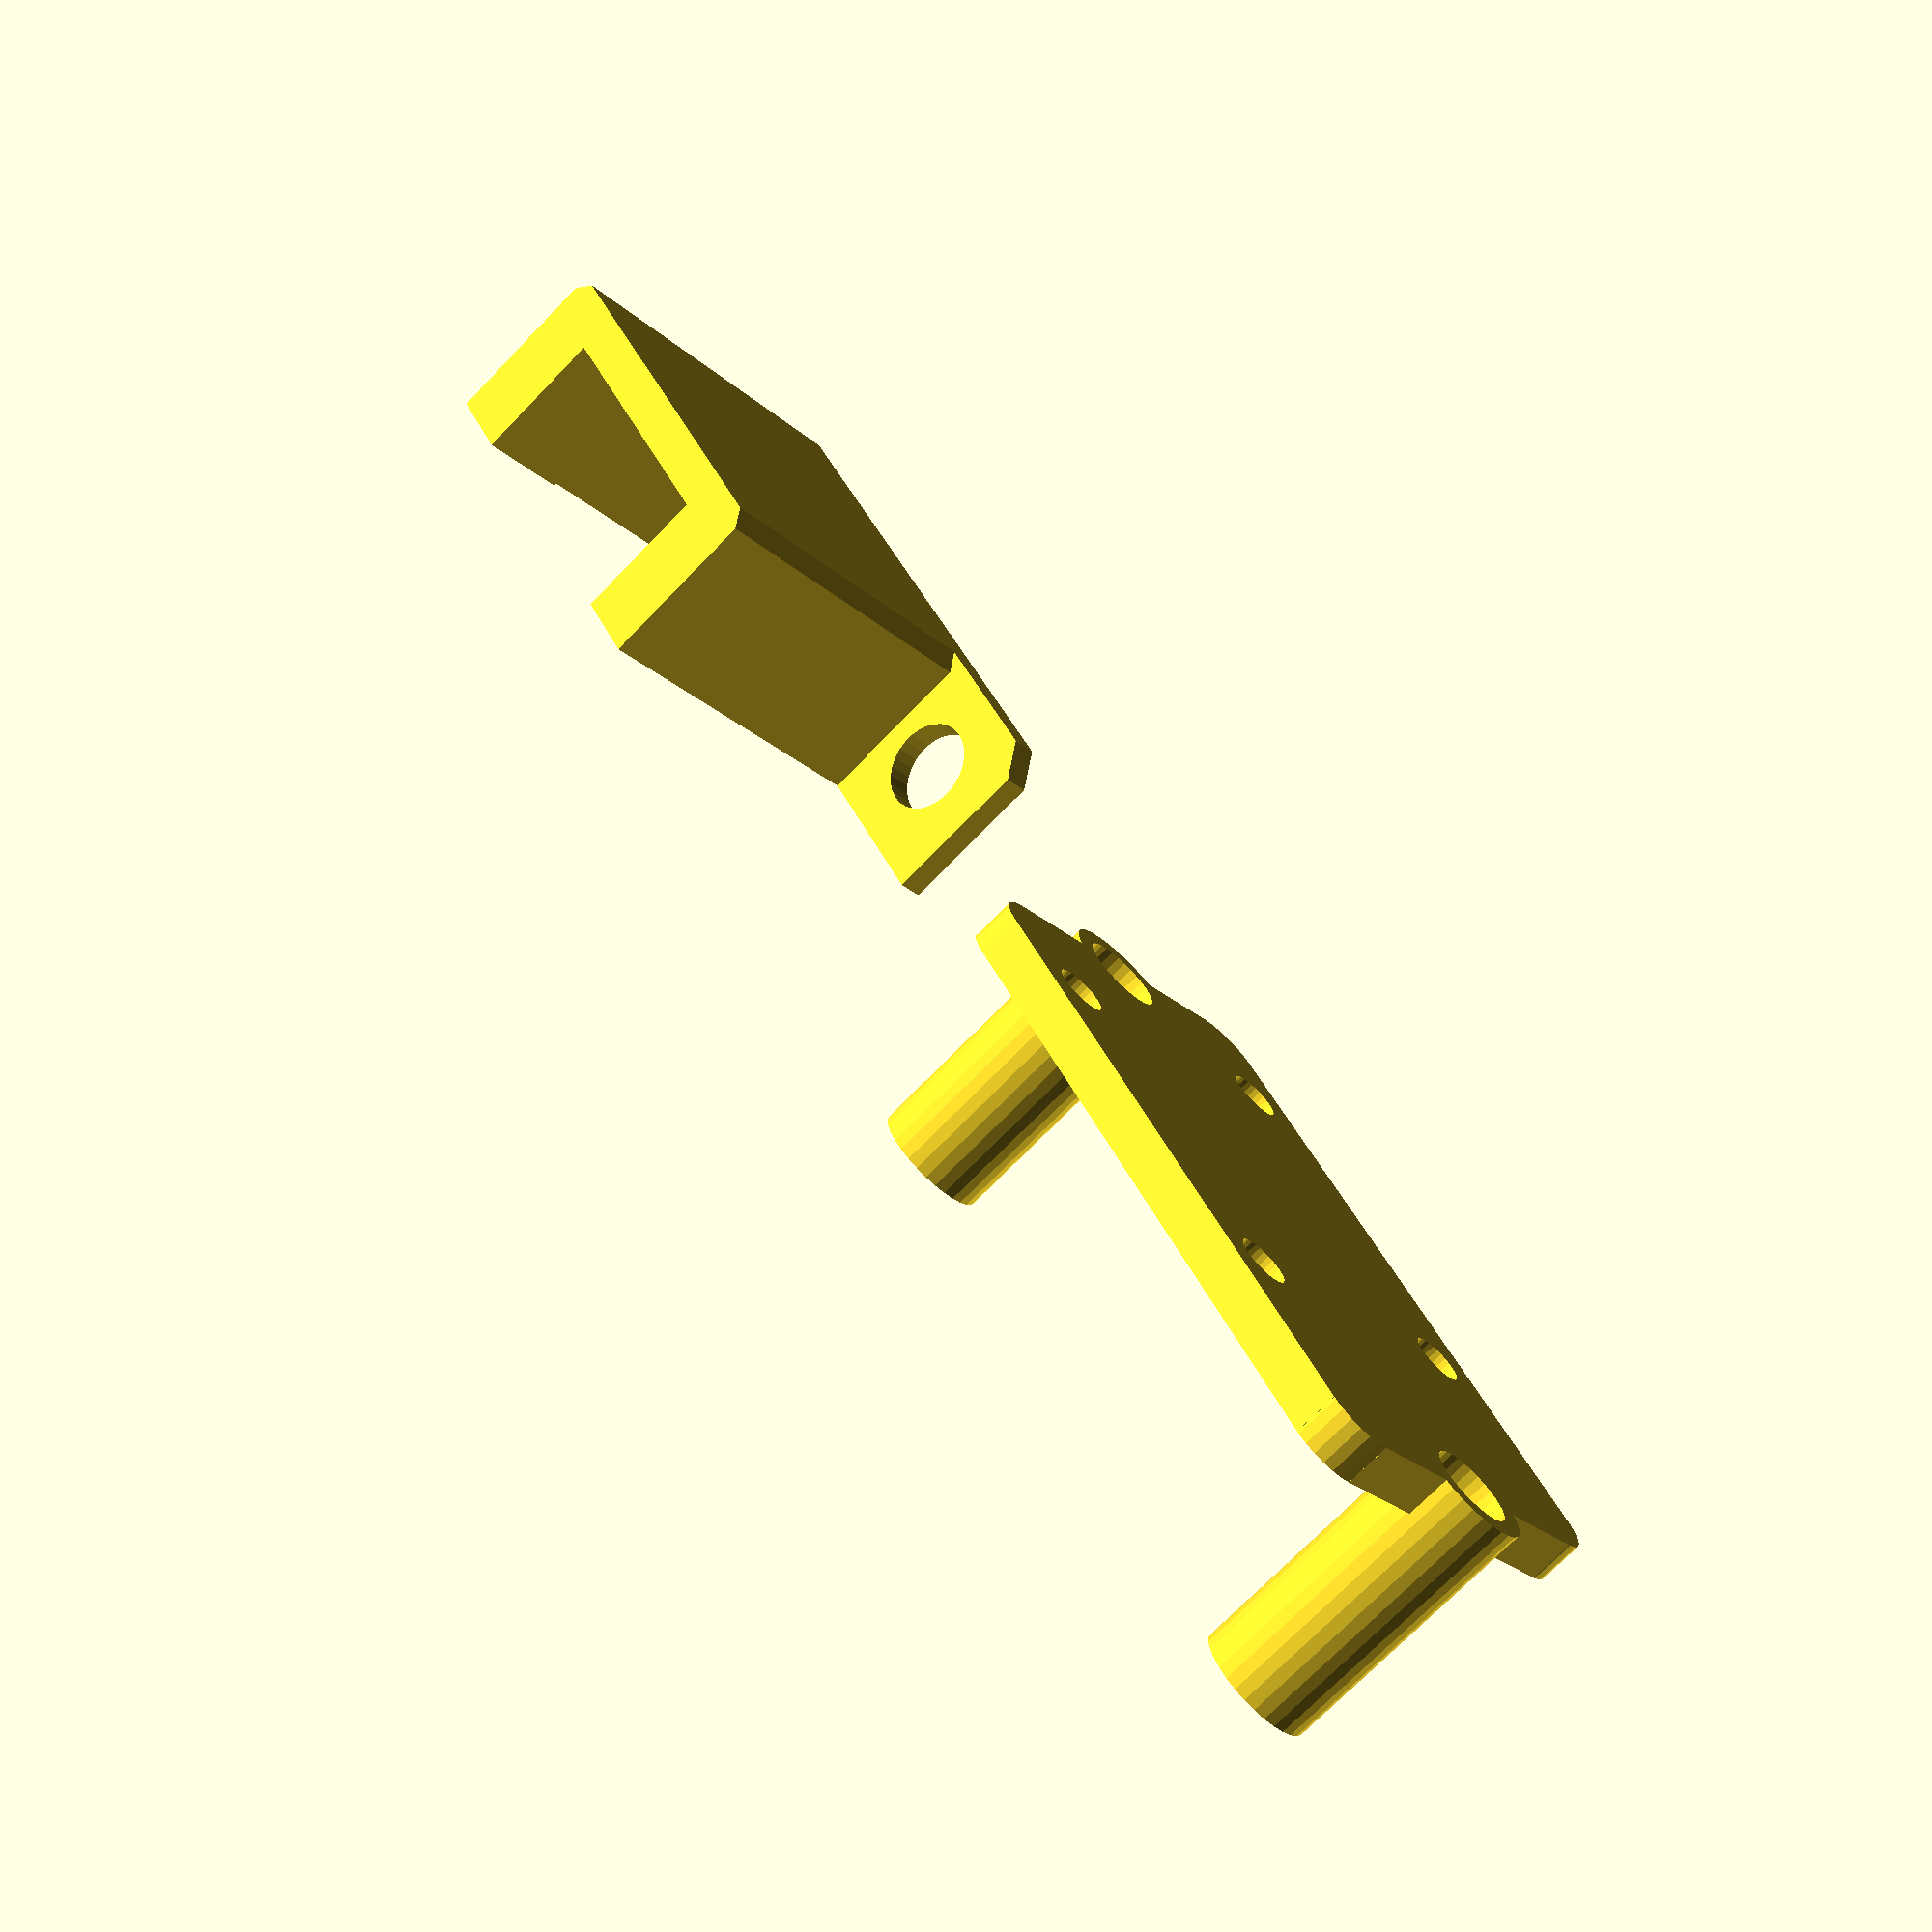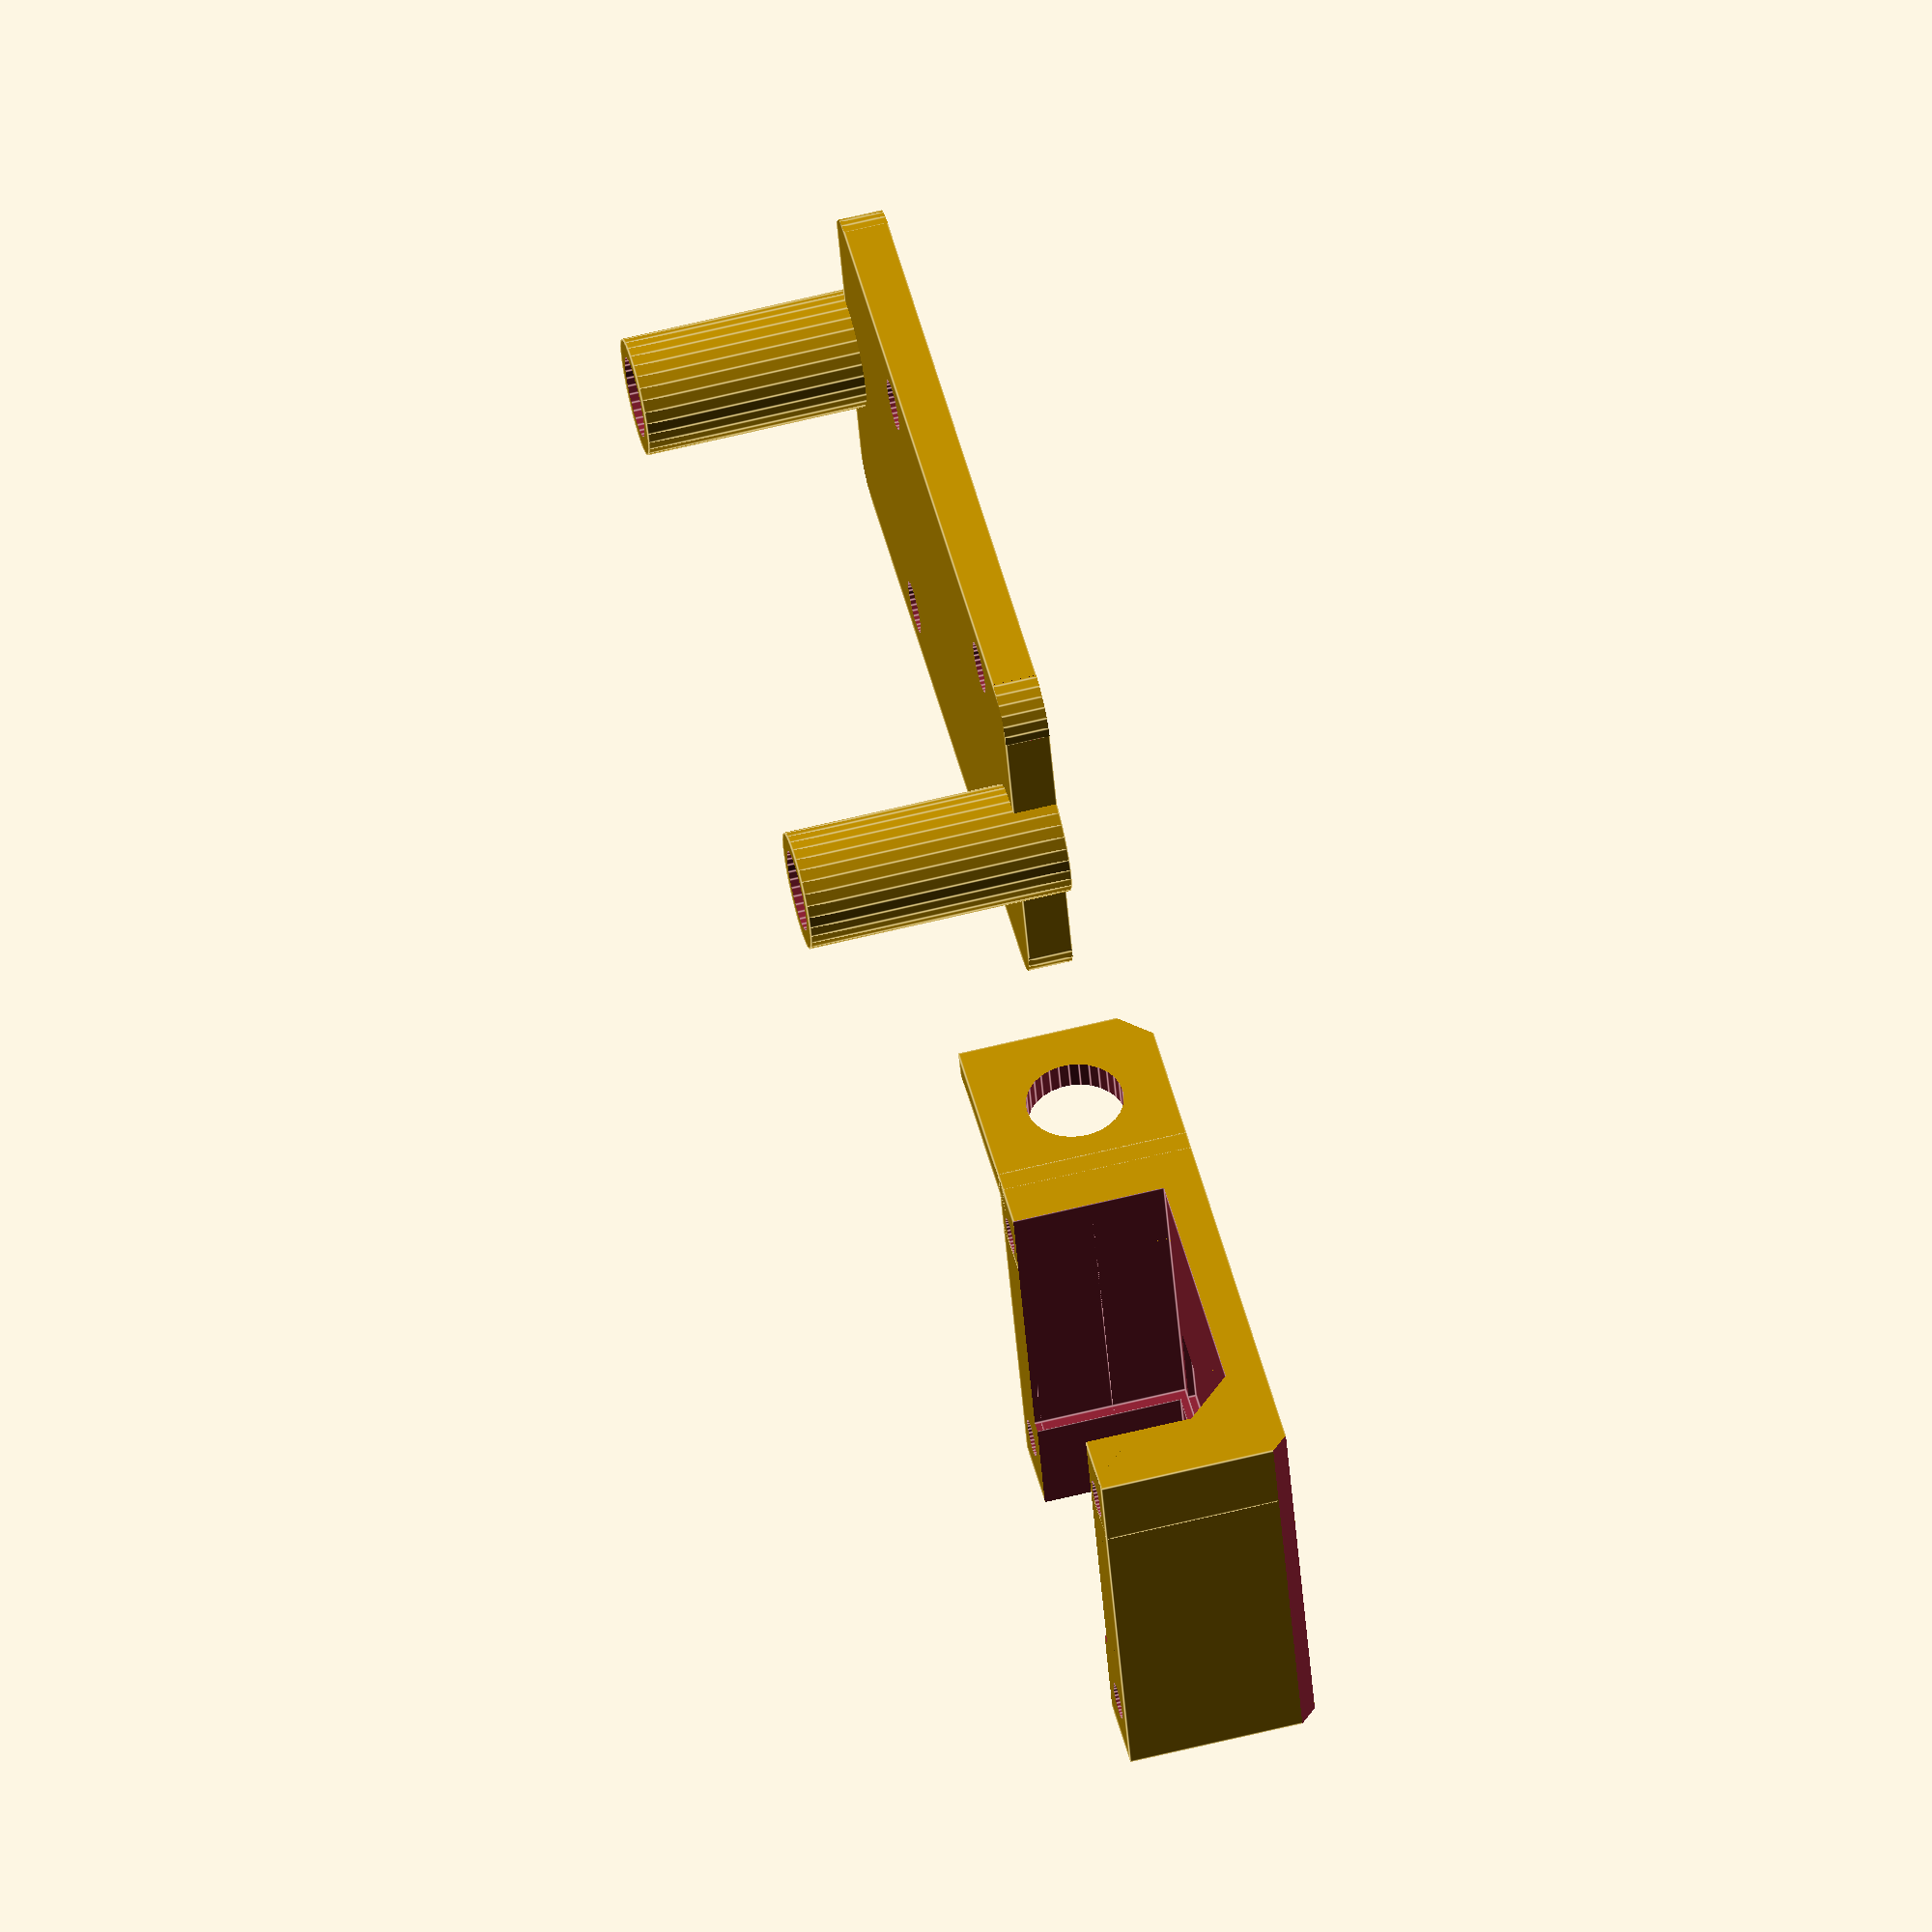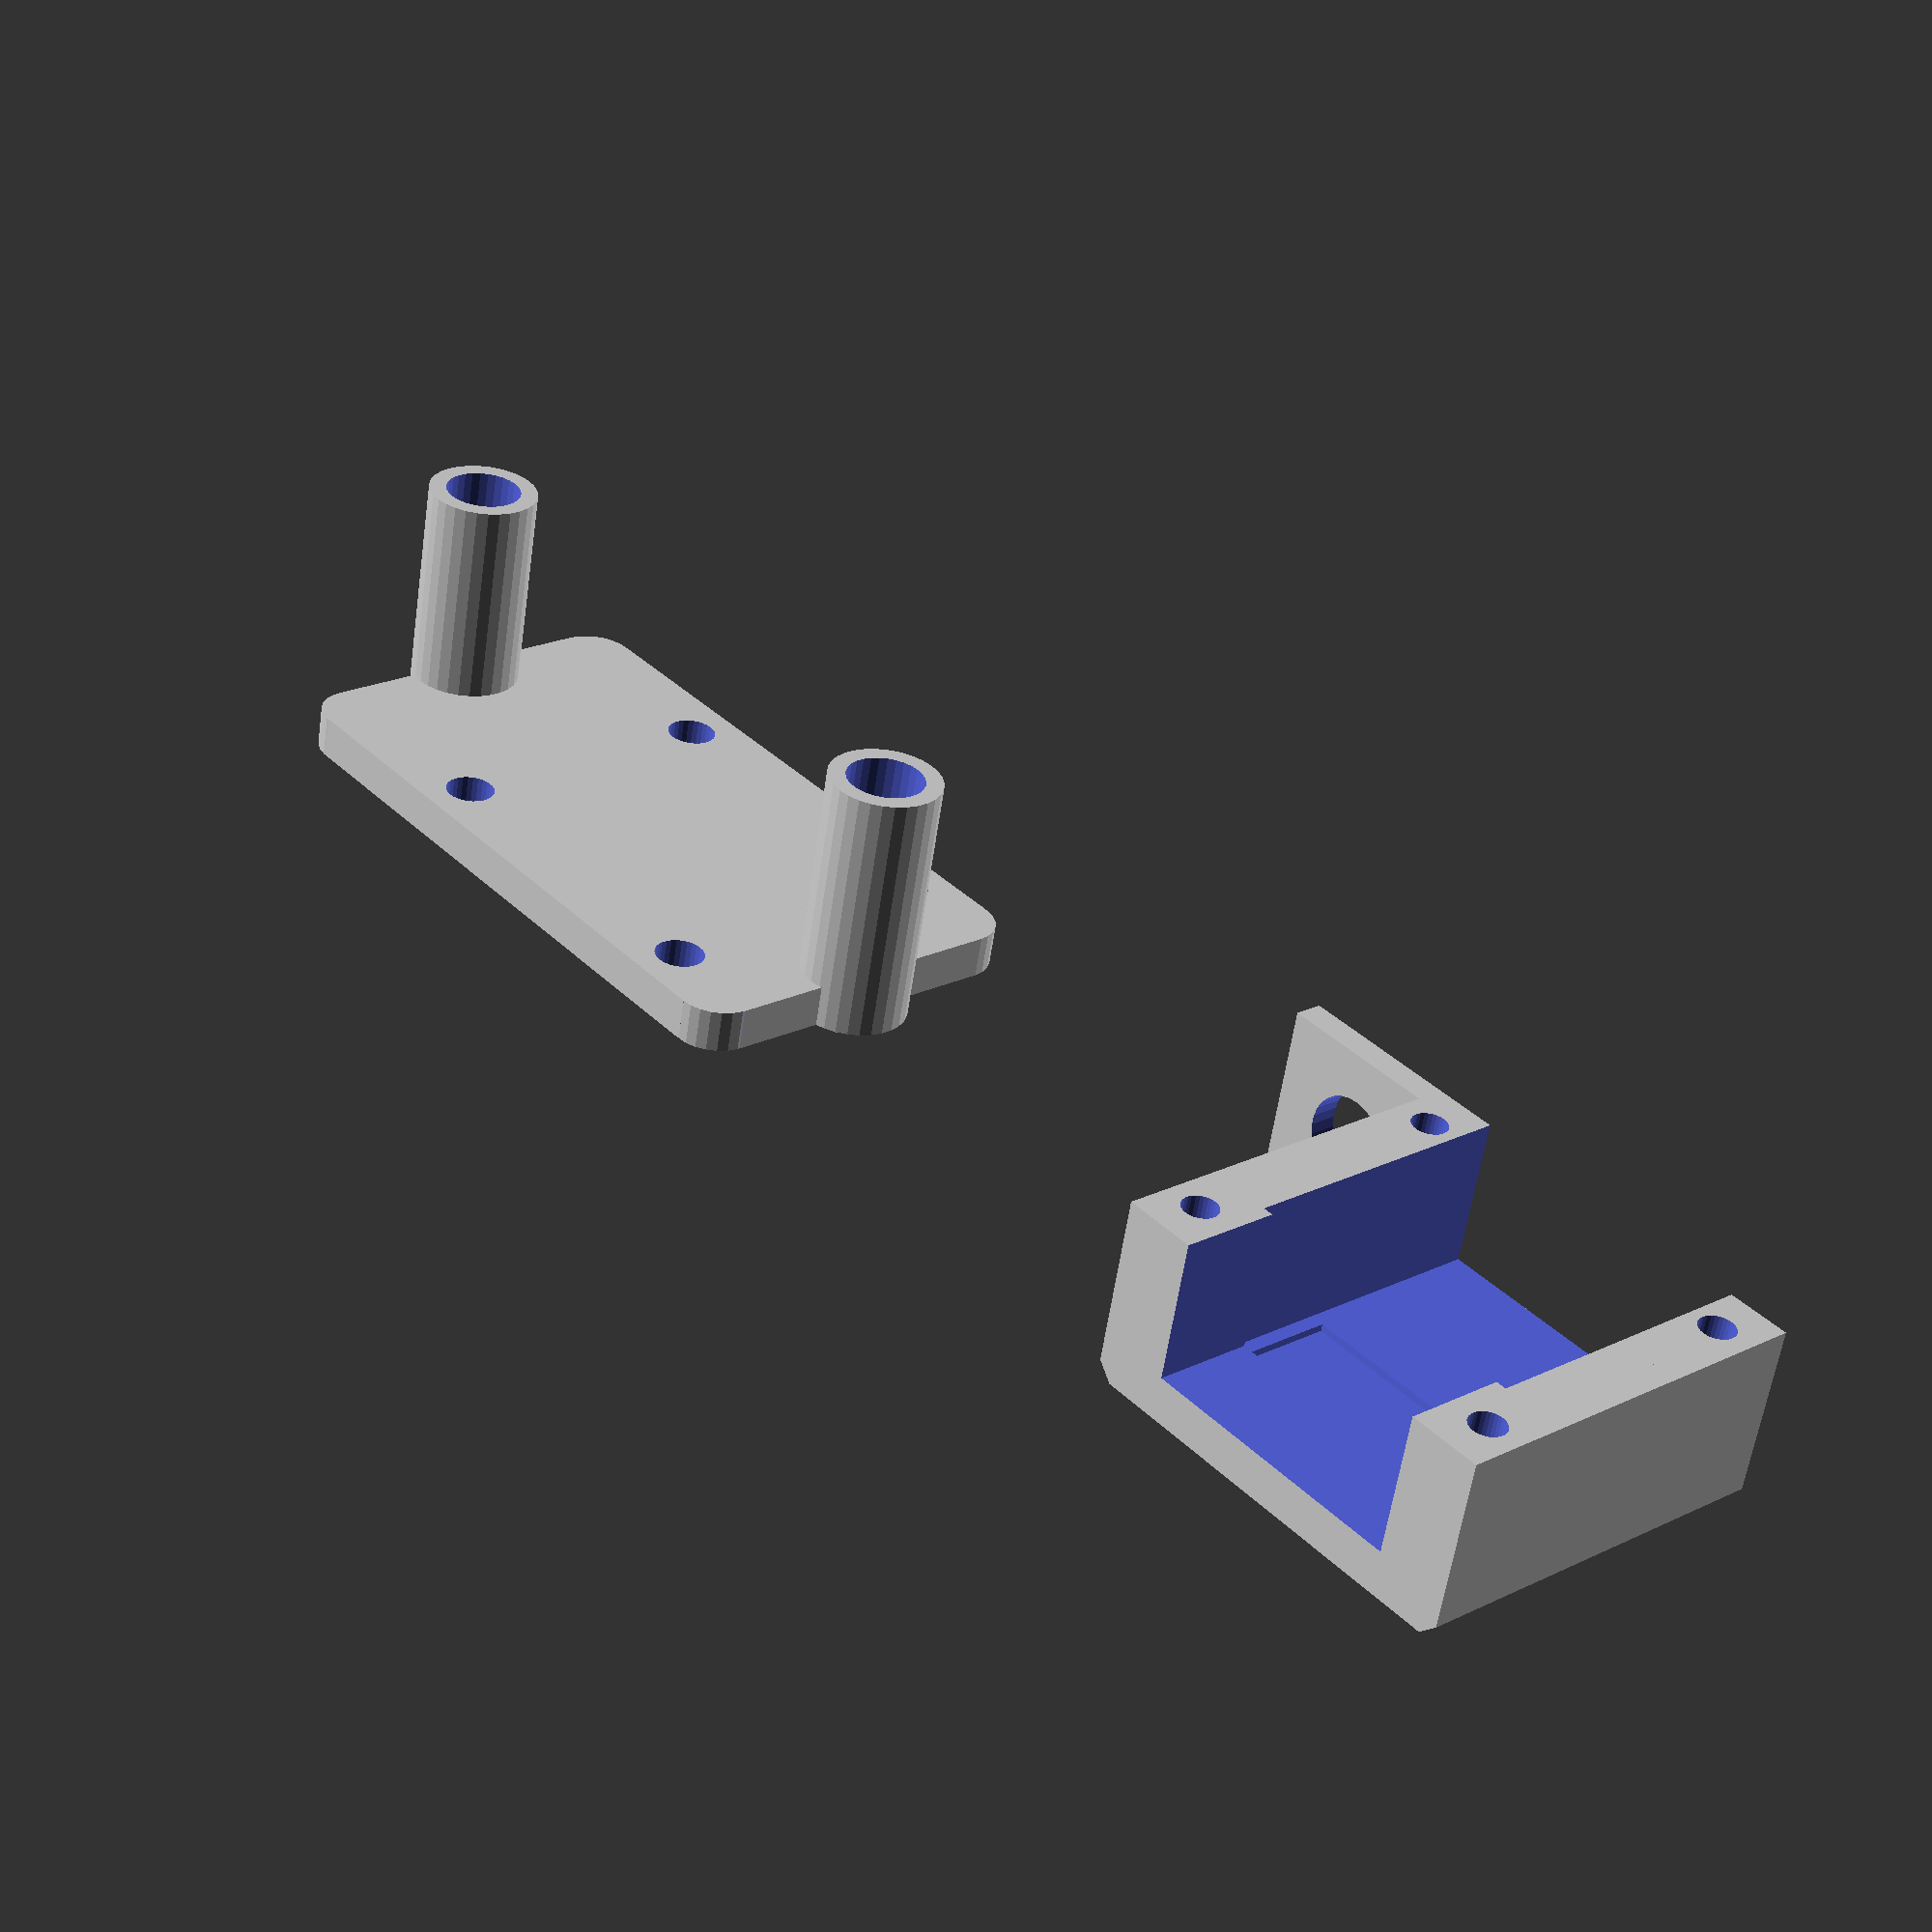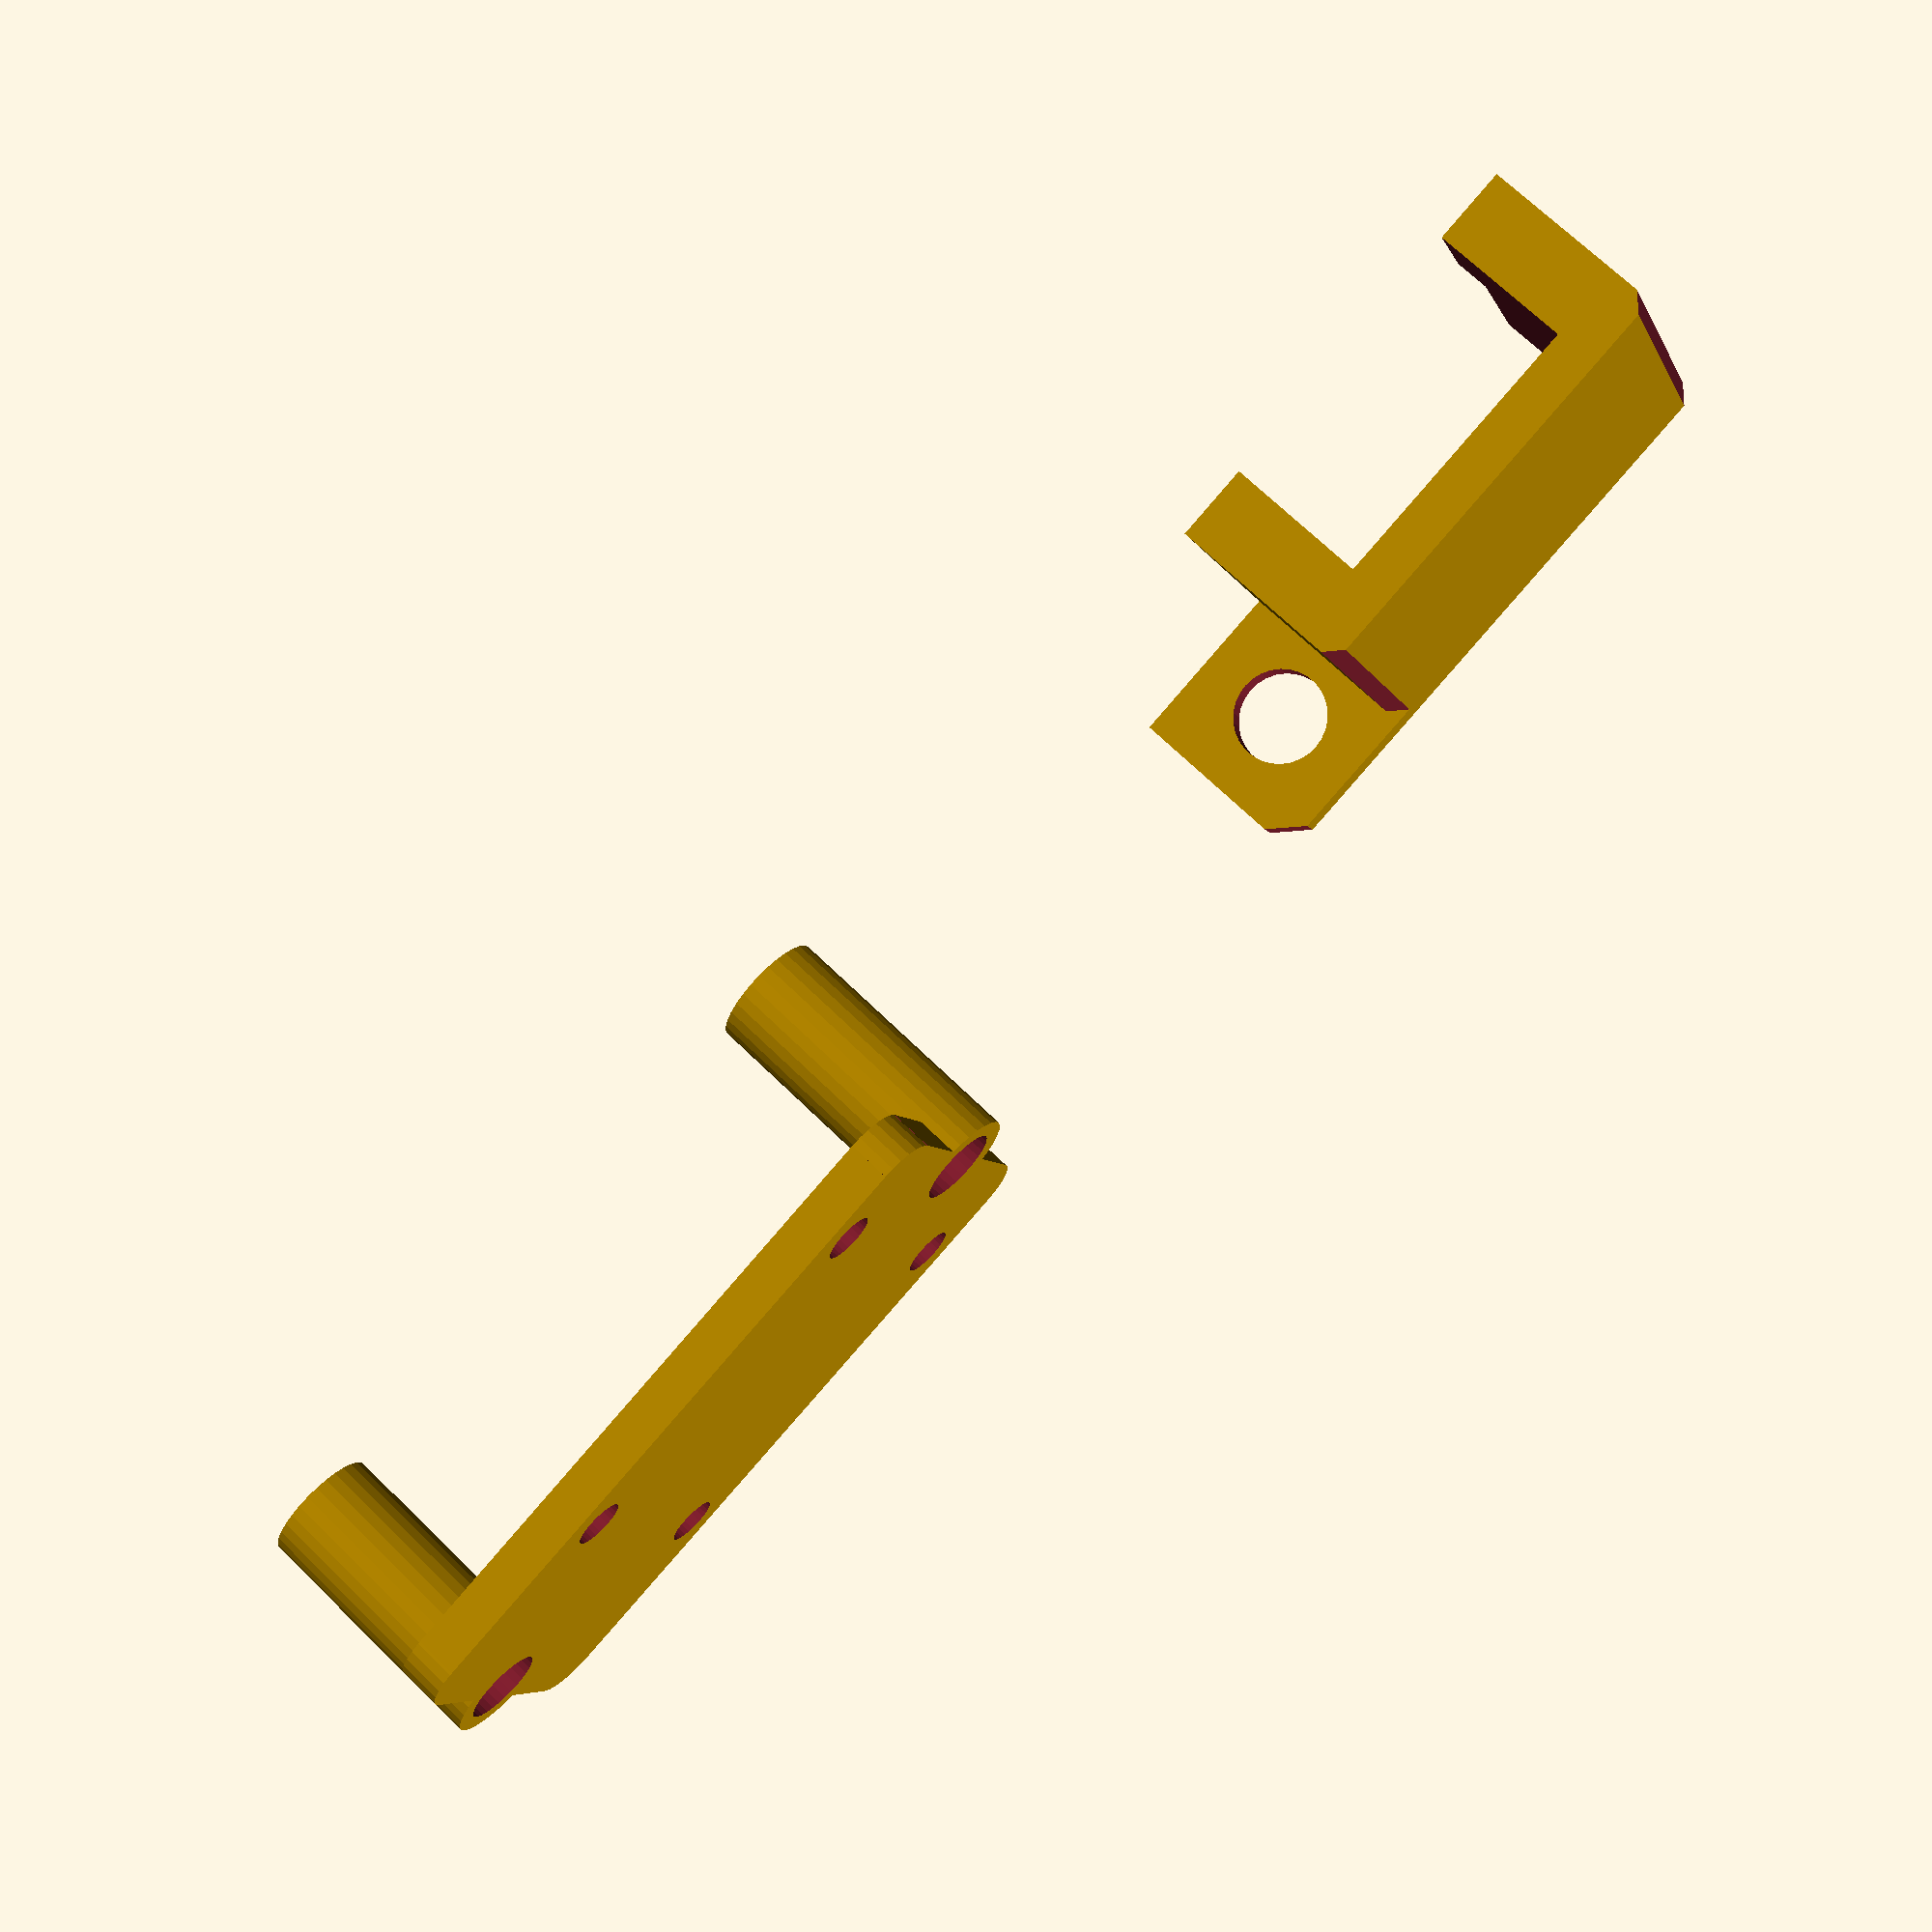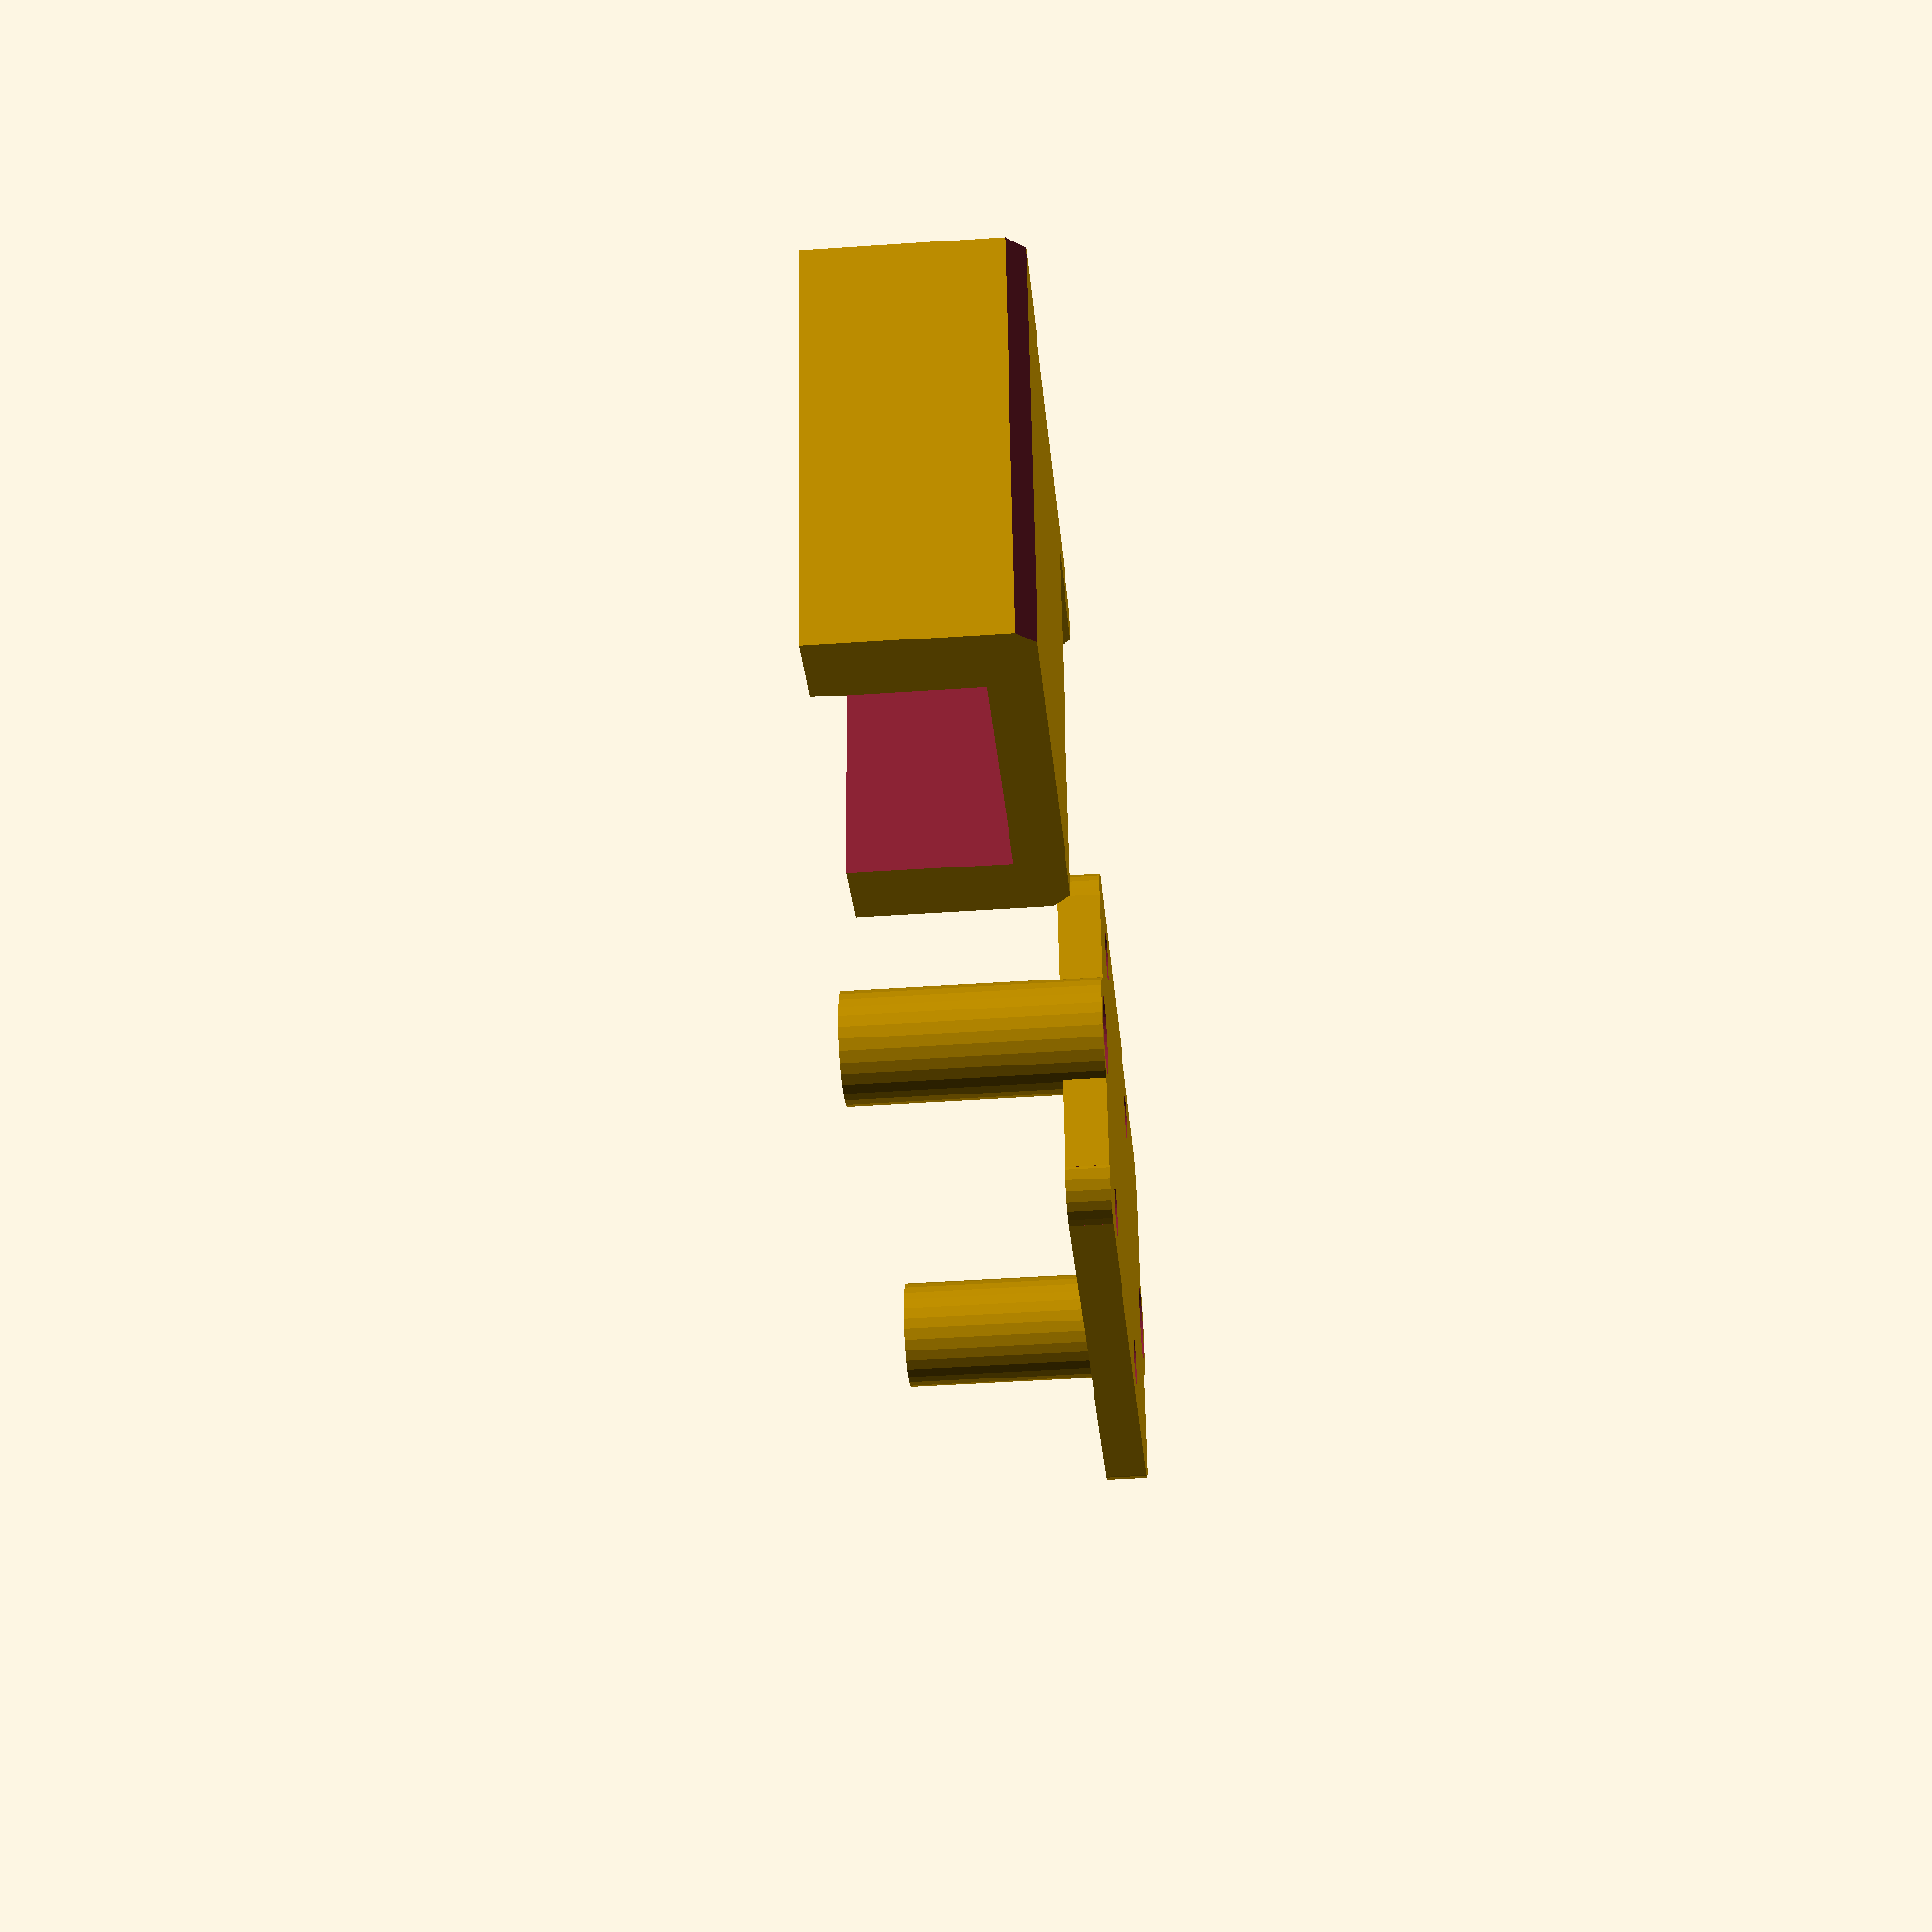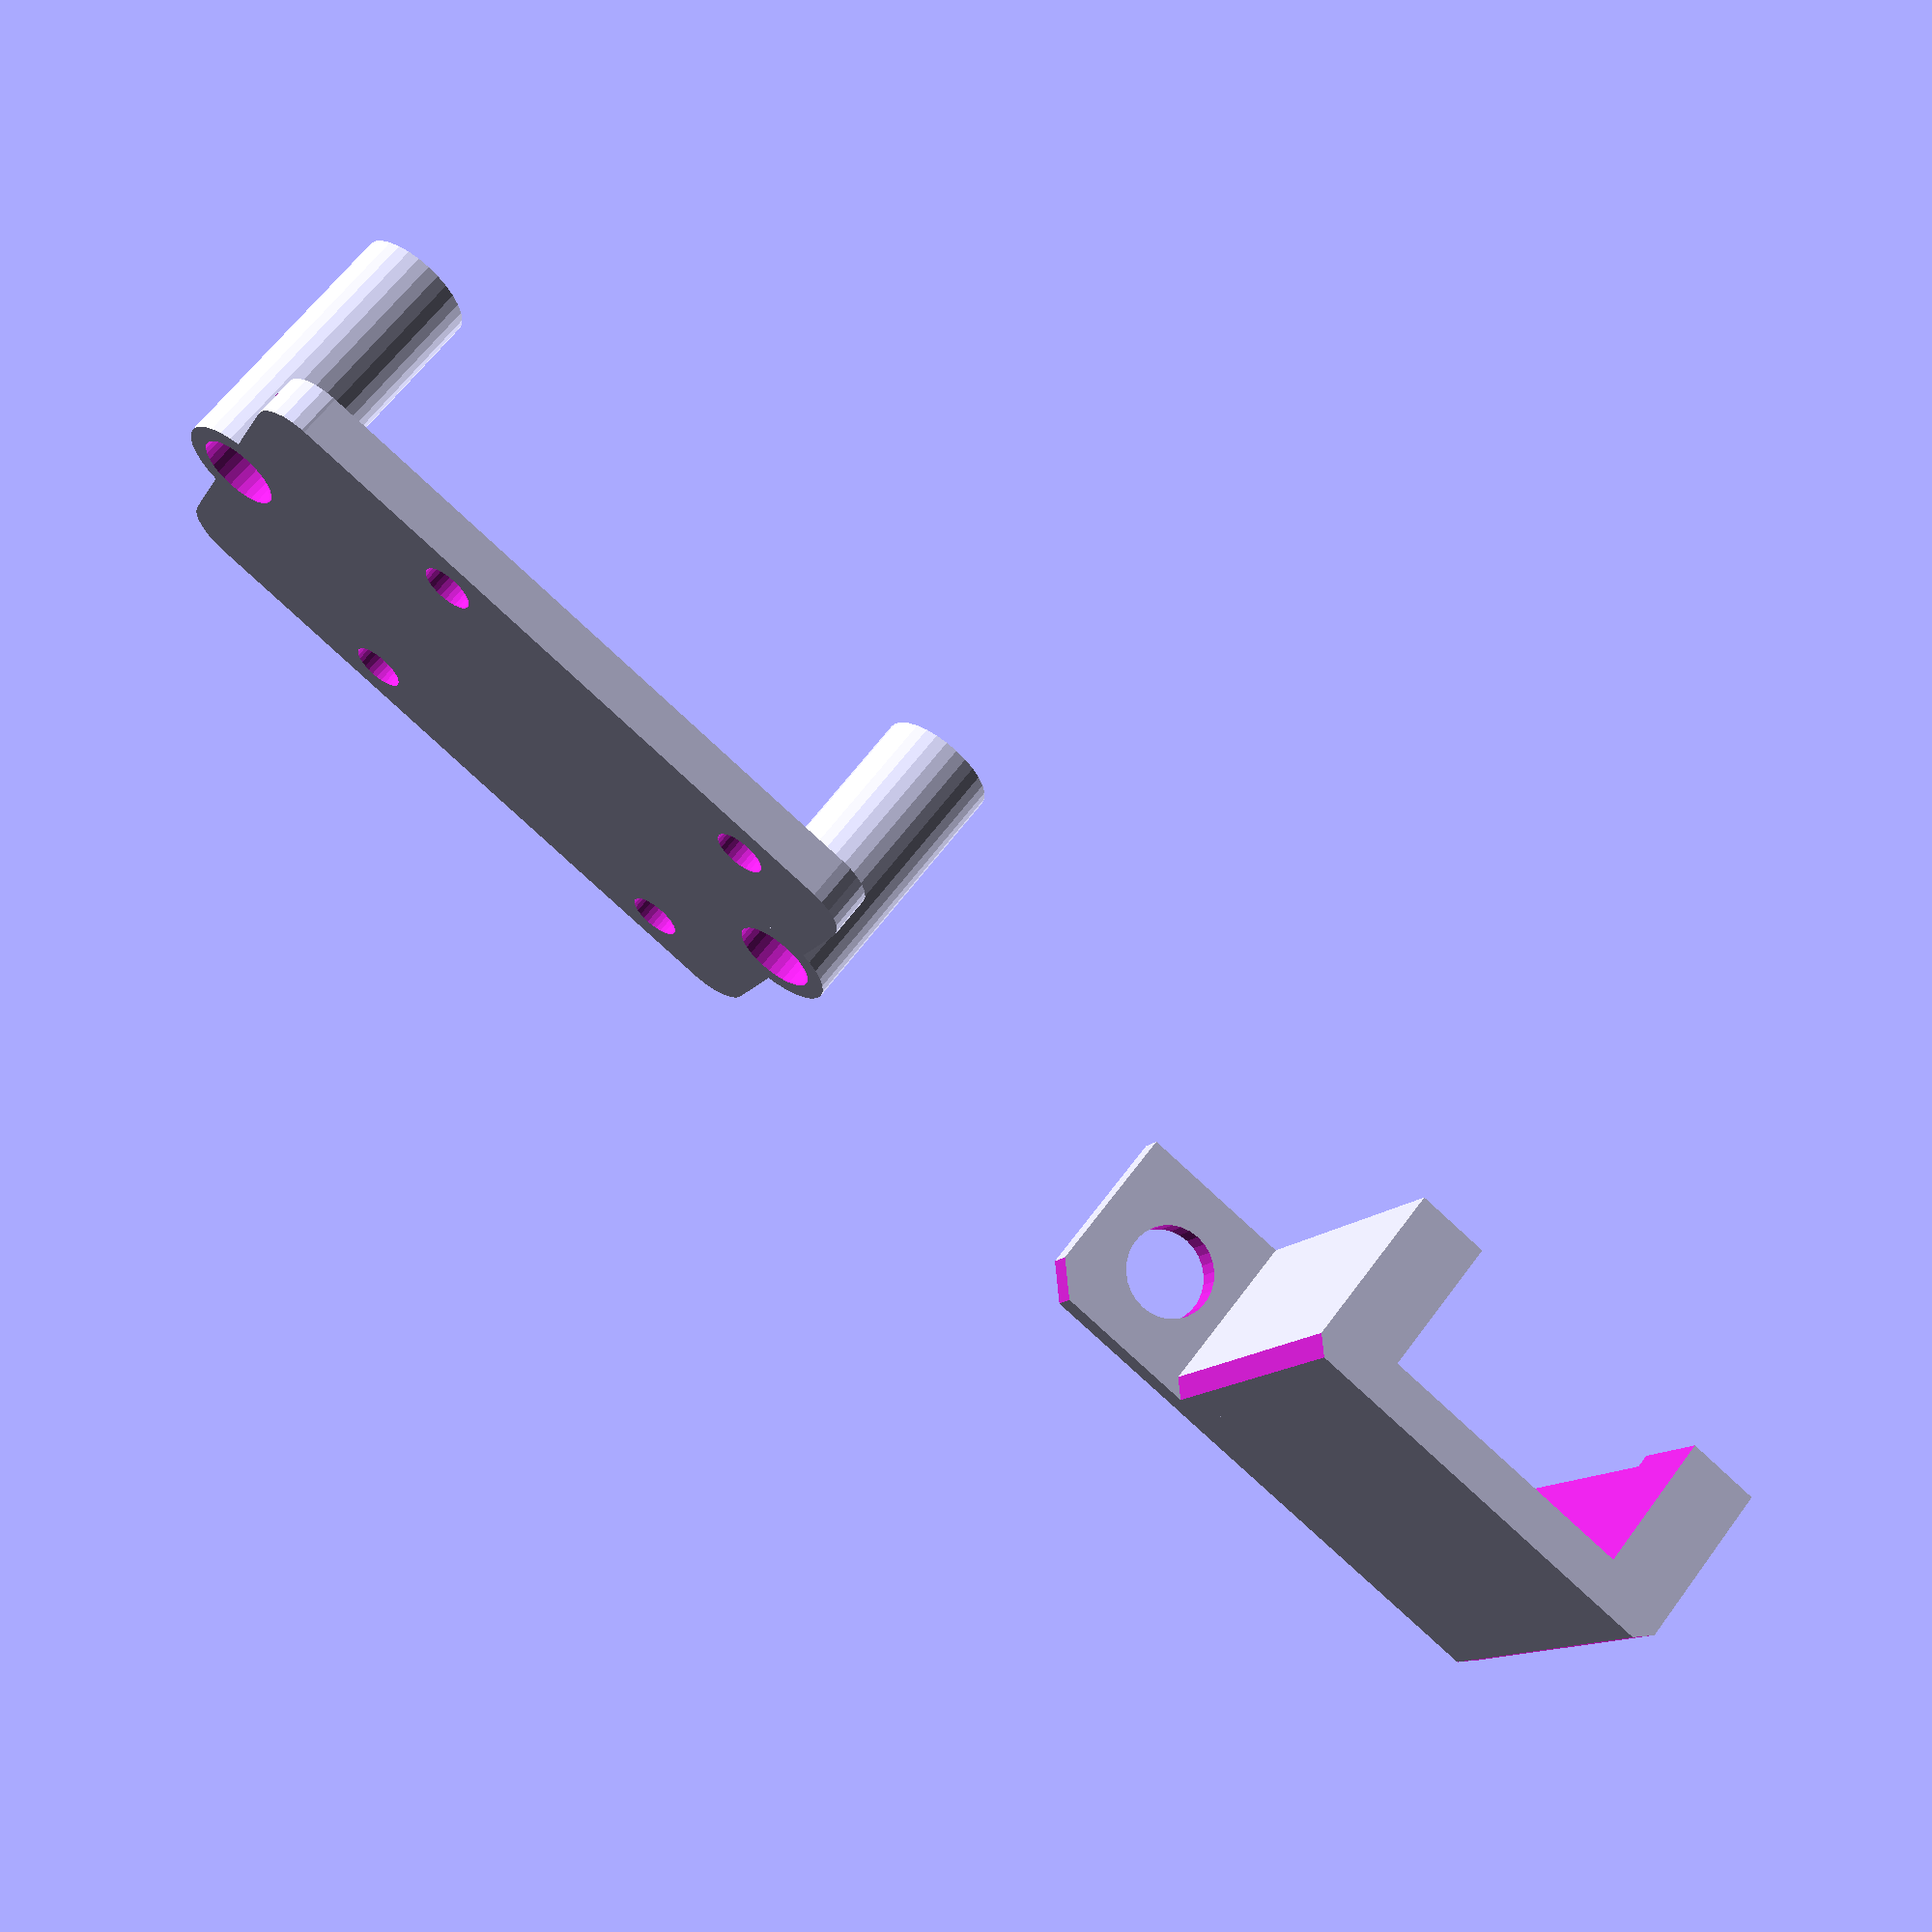
<openscad>
// XT90Holder for Tarot 680 - a OpenSCAD 
// Copyright (C) 2015  Gerard Valade

// This program is free software: you can redistribute it and/or modify
// it under the terms of the GNU General Public License as published by
// the Free Software Foundation, either version 3 of the License, or
// (at your option) any later version.

// This program is distributed in the hope that it will be useful,
// but WITHOUT ANY WARRANTY; without even the implied warranty of
// MERCHANTABILITY or FITNESS FOR A PARTICULAR PURPOSE.  See the
// GNU General Public License for more details.

// You should have received a copy of the GNU General Public License
// along with this program.  If not, see <http://www.gnu.org/licenses/>.

$fn=30;
length = 27;
width = 30;
heigth = 13;
M3_dia = 3.5;
M3_hole = 2.5;

module roundCornersCube(x,y,z,r)  // Now we just substract the shape we have created in the four corners
{
	module createMeniscus(h,radius) // This module creates the shape that needs to be substracted from a cube to make its corners rounded.
	{
		difference(){        //This shape is basicly the difference between a quarter of cylinder and a cube
		   translate([radius/2+0.1,radius/2+0.1,0]){
		      cube([radius+0.2,radius+0.1,h+0.2],center=true);         // All that 0.x numbers are to avoid "ghost boundaries" when substracting
		   }
		
		   cylinder(h=h+0.2,r=radius,$fn = 25,center=true);
		}
	
	}
	difference(){
	   cube([x,y,z], center=true);
	
	translate([x/2-r,y/2-r]){  // We move to the first corner (x,y)
	      rotate(0){  
	         createMeniscus(z,r); // And substract the meniscus
	      }
	   }
	   translate([-x/2+r,y/2-r]){ // To the second corner (-x,y)
	      rotate(90){
	         createMeniscus(z,r); // But this time we have to rotate the meniscus 90 deg
	      }
	   }
	      translate([-x/2+r,-y/2+r]){ // ... 
	      rotate(180){
	         createMeniscus(z,r);
	      }
	   }
	      translate([x/2-r,-y/2+r]){
	      rotate(270){
	         createMeniscus(z,r);
	      }
	   }
	}
}


module XT90Base()
{
	translate([0,0,(heigth)/2]) {
		cube([length,width,heigth], center=true);
		translate([(length-5)/2,0,0]) cube([5,30,heigth], center=true);
		//#translate([0, -17,6]) cube([31, 12, 24], center=true);
	}
}
module XT90BasePlate()
{
	translate([0,0,1.8/2]) {
		difference() {
			cube([length+0.5,width+0.5,1.8], center=true);
			hull() {
				translate([0, -4, 0]) cylinder(d=12, h=10, center=true);
				translate([0, 4, 0]) cylinder(d=12, h=10, center=true);
			}
		}
	}
}

module XT90positf(cut=4.9)
{
	difference() {
		cube([20,21,10], center=true);
		translate([0, 10.5, 5]) rotate([45, 0, 0]) cube([21,cut,cut], center=true);
		translate([0, 10.5, -5]) rotate([45, 0, 0]) cube([21,cut,cut], center=true);
	}
	
}
	

module XT90HoleScrew(dia=2.2)
{
	for(x=[1,-1]) for(y=[1, -1]) translate([x*10, y*12.5, 2]) cylinder(d=dia, h=10, center=true);	
	//#for(x=[1,-1]) for(y=[1, -1]) translate([x*10, y*43/2, 2]) cylinder(d=dia, h=10, center=true);	
}

module XT90Hole()
{
	translate([(length-20)/2+0.02, 0, 10/2+0.4]) {
		XT90positf(cut=4.4);
		translate([0, 0, -5]) cube([20,21,10], center=true);
		translate([-6.5, -2, 3.5+1]) cube([6.4,15,2], center=true);
		translate([-(20+10)/2 + 0.02, 0, -1.5])cube([10, 19.5, 12], center=true);
	}
}

module XT90()
{
	translate([0, 0, heigth]) rotate([0, 180, 0]) {
		difference()
		{
			union() {
				difference() {
				XT90Base();
				translate([0,0,0]) rotate([45, 0, 0]) translate([0,0,24])  cube([50, 10, 10], center=true);
				translate([0,0,0]) rotate([45, 0, 0]) translate([0,24,0])  cube([50, 10, 10], center=true);
				
				}
				translate([12.5, -21, 6.5])  difference()
				{
					translate([0,1,0]) cube([2, 13, 13], center=true);
					translate([-10, 1, 0]) rotate([0, 90, 0]) cylinder(d=6.6, h=20);
					translate([0,0,0]) rotate([45, 0, 0]) translate([0,0,12])  cube([10, 10, 10], center=true);
					translate([0,0,0]) rotate([45, 0, 0]) translate([0,0,12])  cube([10, 10, 10], center=true);
				}
				
			}
			XT90Hole();
			XT90HoleScrew(M3_hole);
		}
	}
}
module XT90Plate()
{
	difference() {
		XT90BasePlate();
		XT90HoleScrew(dia=2.7);
	}
}


module XT90_holder()
{
	module plain()
	{
		translate([0, 0, 1.5])  roundCornersCube(16+10, 56-0.8, 2, 3);
		roundCornersCube(16, 30, 2, 3);
		
	}
	module hole()
	{
		for(y=[1, -1]) translate([0, y*43/2, 2]) cylinder(d=M3_dia, h=10, center=true);	
	}
	difference() {
		plain();
		XT90HoleScrew(dia=2.7);
		hole();
		
	}
	
}

module XT90_plate()
{
	pillar_width = 47;
	module plain()
	{
		//translate([0, 0, 1.5])  roundCornersCube(16+11, 56-0.8, 3, 3);
		translate([0, 0, 1.5])  roundCornersCube(16+11, 49, 3, 3);
		for(y=[-1,1])
			translate([0, y*pillar_width/2, 0])  cylinder(d=8, h=18);
		//roundCornersCube(16, 30, 2, 3);
		
	}
	module hole()
	{
		//for(y=[1, -1]) translate([0, y*43/2, 2]) cylinder(d=M3_dia, h=10, center=true);	
		for(y=[-1,1])
			translate([0, y*pillar_width/2, -1])  cylinder(d=5.5, h=25);
	}
	difference() {
		plain();
		translate([0, 4, 0]) XT90HoleScrew(M3_dia);
		hole();
	}
	
}

module view()
{
	translate([0, 0, 0])  
	{
		translate([0, -4, 0])  rotate([0, 0, 0])  XT90_plate();
		translate([0, 0, 13+3])  rotate([0, 180, 0]) XT90();
		
	}
}

//view();
translate([0, 0, 0])  XT90_plate();
translate([0, 80, 0])  rotate([0, 0, 0]) XT90();

//translate([0, 0, 0])  rotate([0, 0, 0]) XT90_holder();
//translate([0, 80, 0]) XT90Plate();
</openscad>
<views>
elev=251.4 azim=215.4 roll=43.9 proj=p view=wireframe
elev=295.9 azim=72.7 roll=76.0 proj=o view=edges
elev=239.2 azim=320.0 roll=188.3 proj=p view=wireframe
elev=291.1 azim=290.8 roll=134.4 proj=p view=solid
elev=220.7 azim=281.5 roll=85.1 proj=p view=solid
elev=296.7 azim=245.8 roll=216.4 proj=p view=wireframe
</views>
